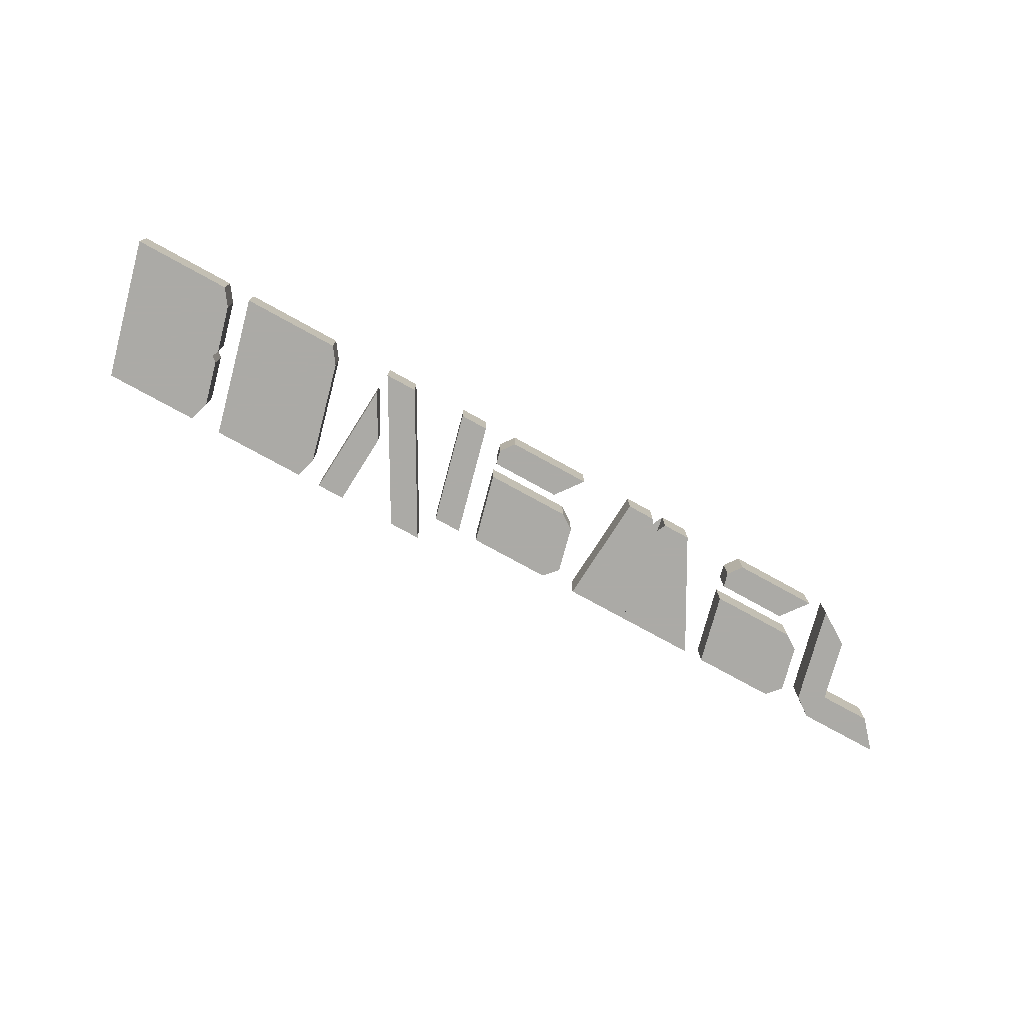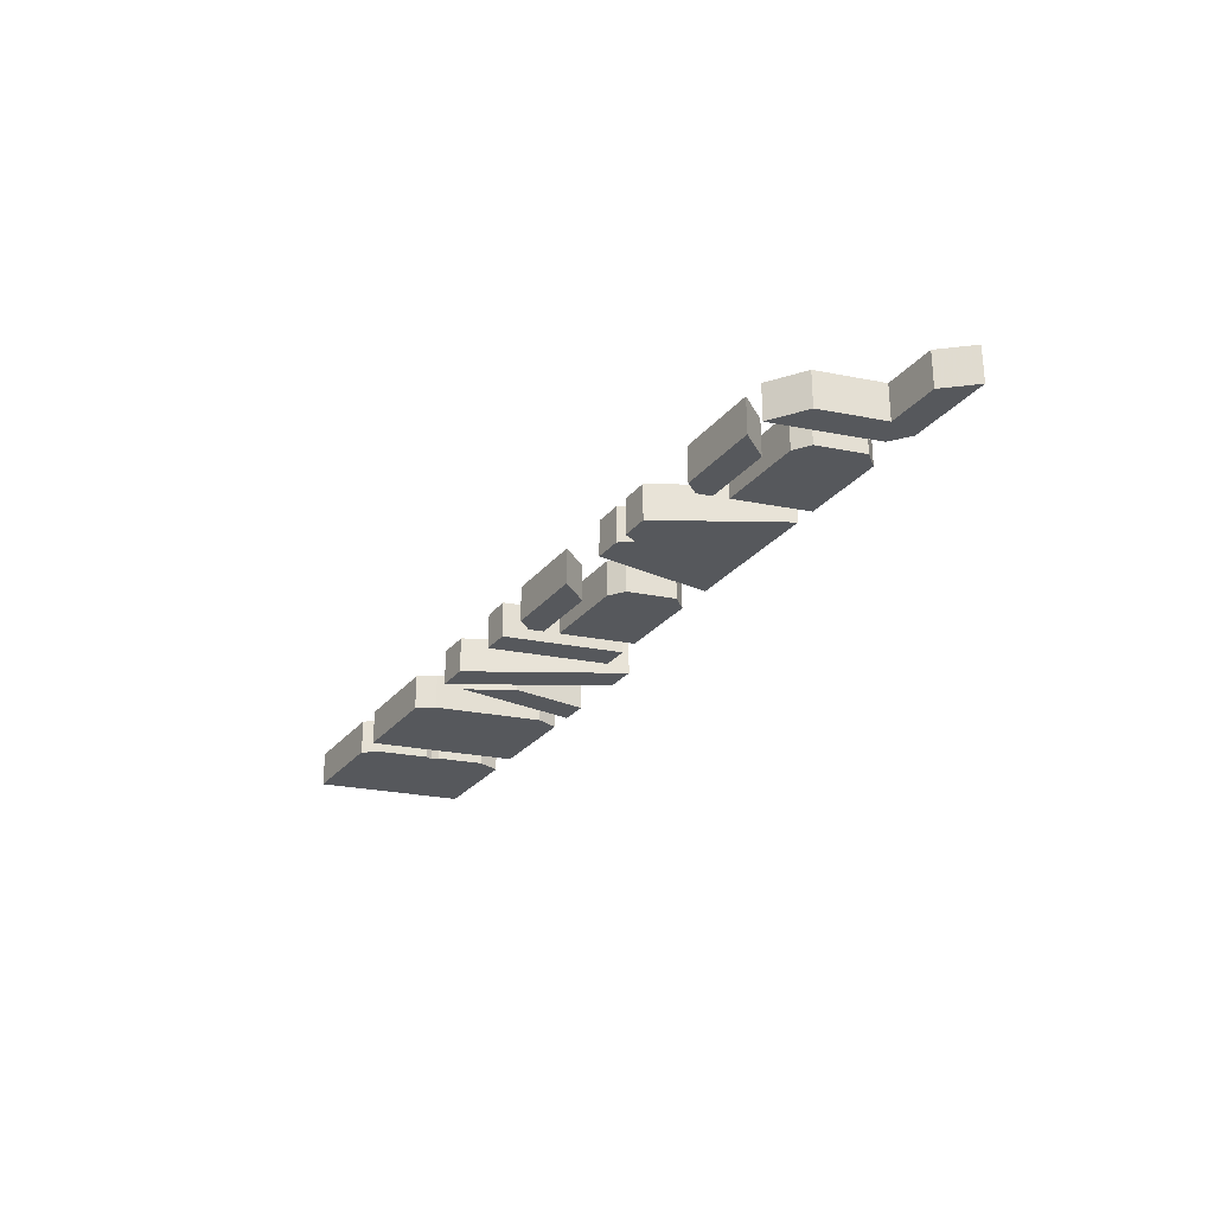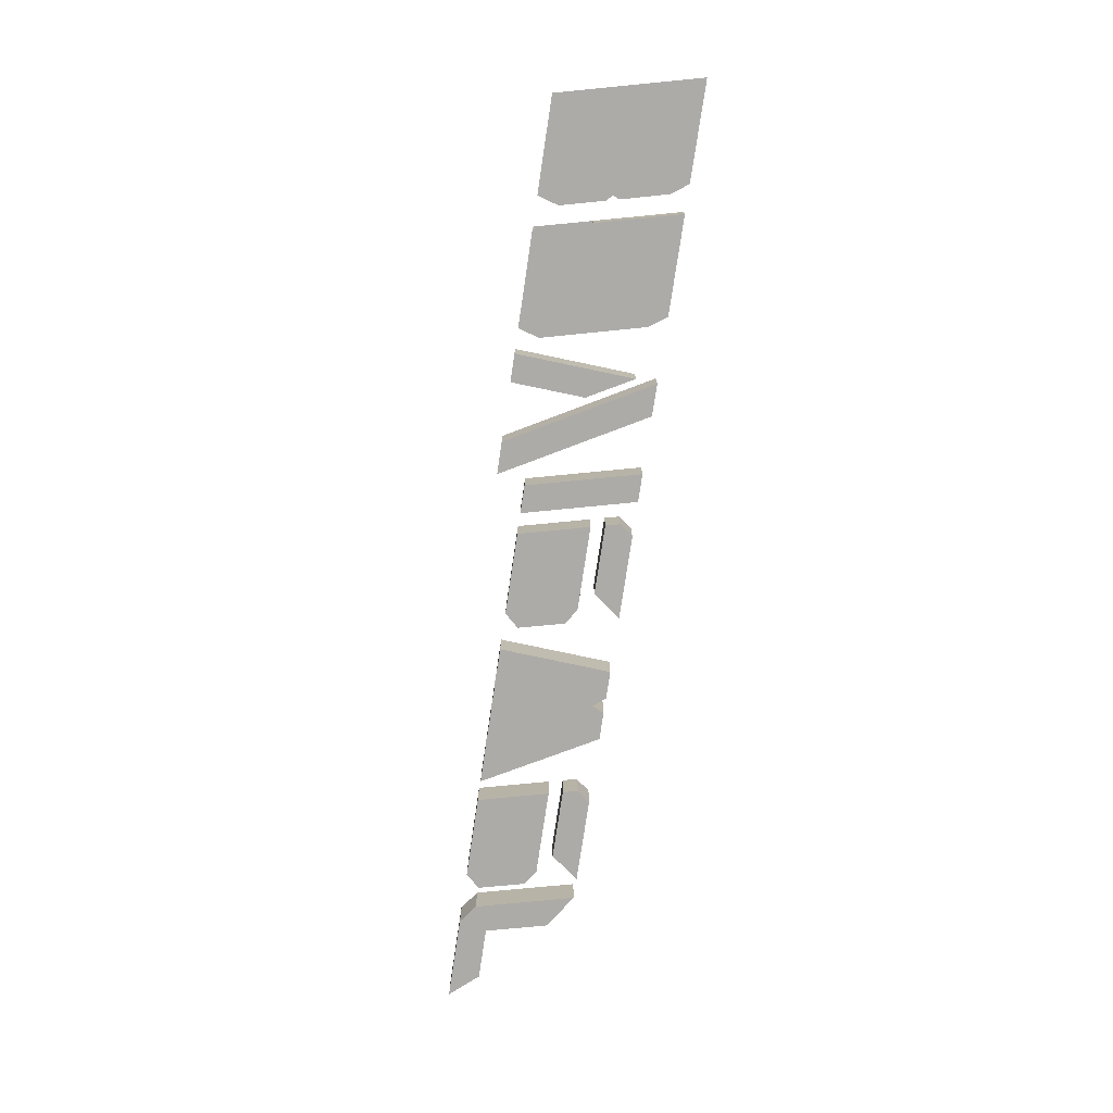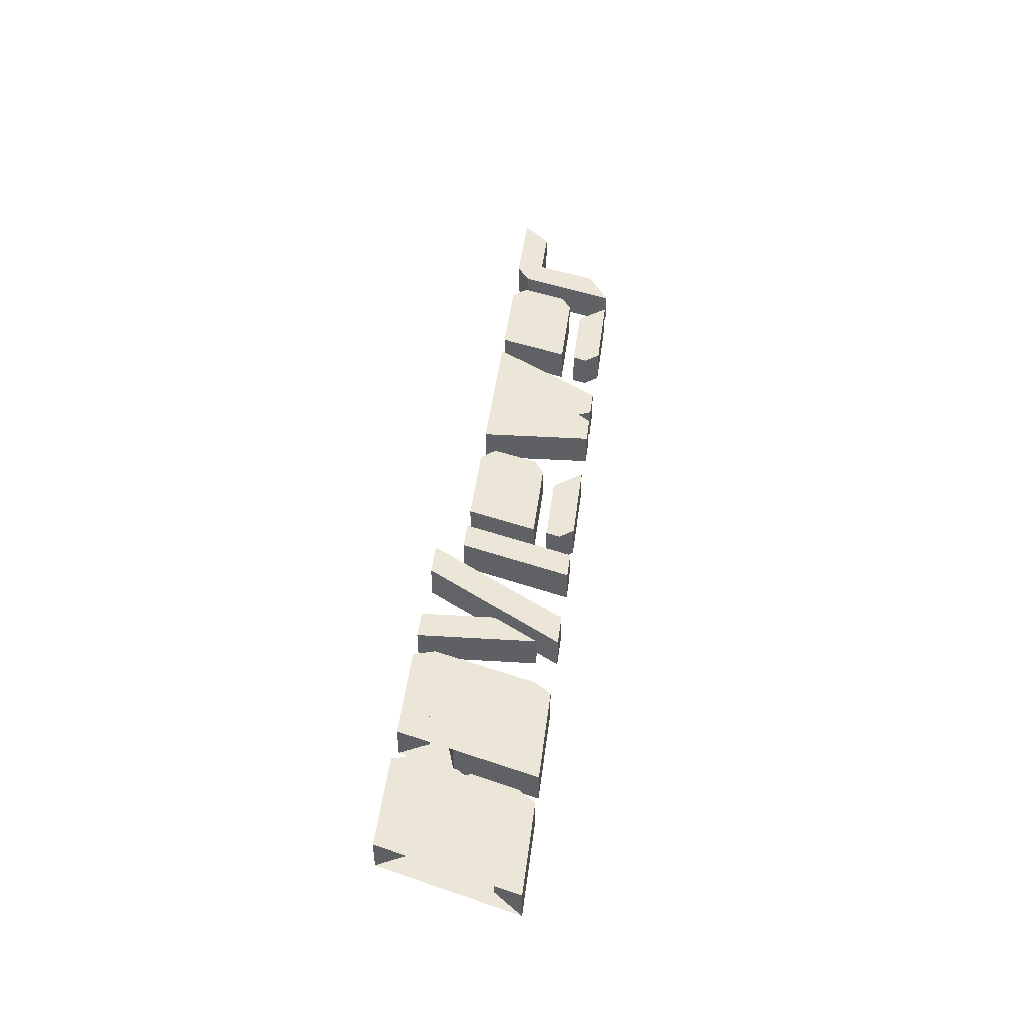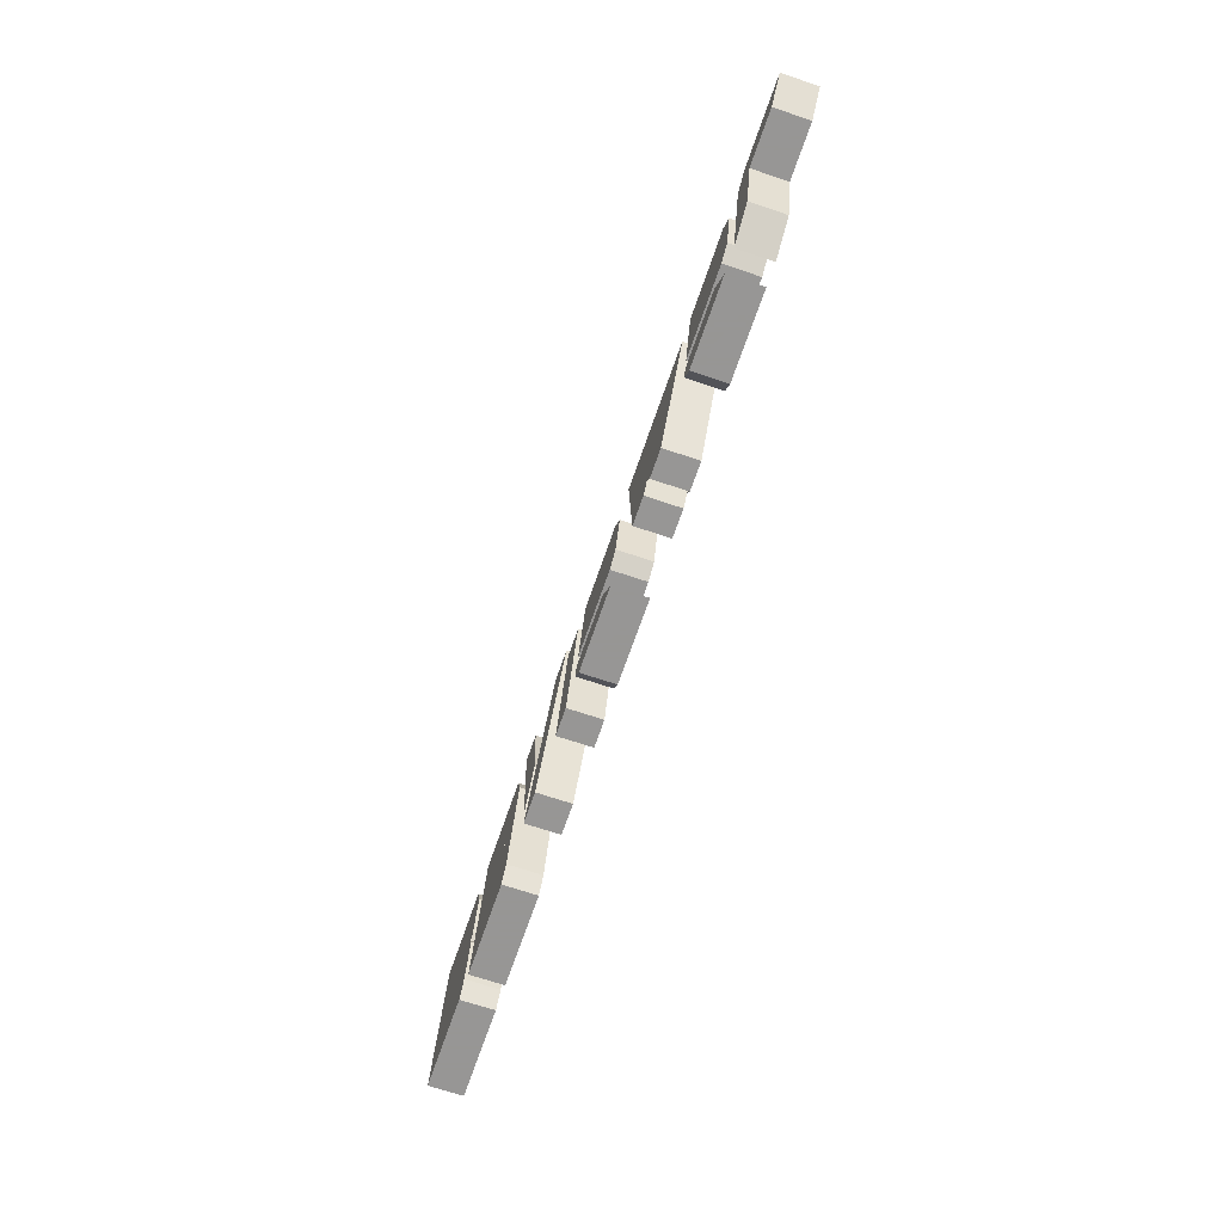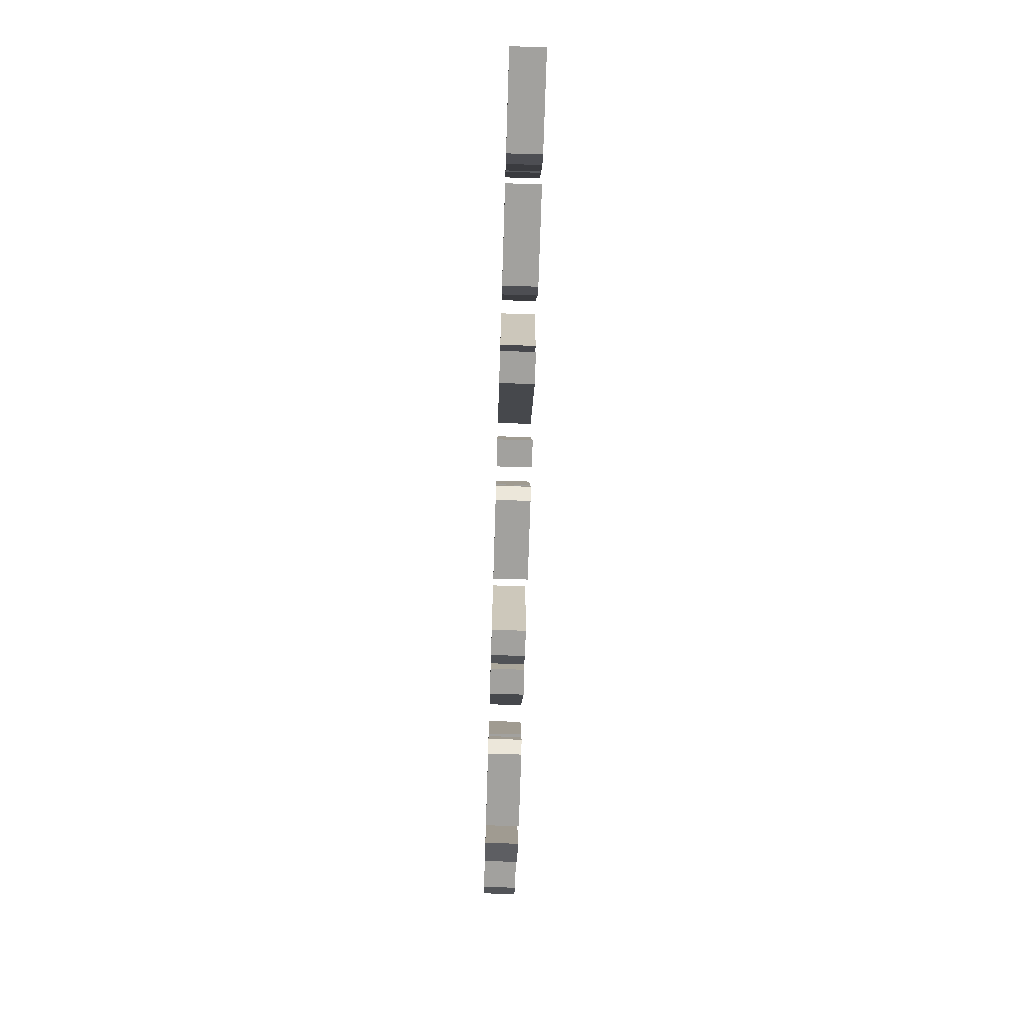
<metadata>
{"format":"obj","ext":"obj","renderer":"f3d","projection":"perspective","resolution":1024,"background":"white","views":[{"elev":-75.9,"azim":-28.9,"up":"+Z"},{"elev":-27.7,"azim":59.3,"up":"+Z"},{"elev":-76.5,"azim":-98.5,"up":"+Z"},{"elev":46.6,"azim":-82.7,"up":"+Z"},{"elev":-67.8,"azim":71.2,"up":"+Y"},{"elev":-72.0,"azim":-91.8,"up":"+Y"}]}
</metadata>
<code>
v 120 250 0
v 255 250 0
v 264 220 0
v 248 157 0
v 240 150 0
v 244 140 0
v 227 74 0
v 210 50 0
v 70 50 0
v 100 90 0
v 190 90 0
v 200 130 0
v 140 130 0
v 160 170 0
v 210 170 0
v 220 210 0
v 140 210 0
v 300 250 0
v 435 250 0
v 444 220 0
v 407 74 0
v 390 50 0
v 250 50 0
v 280 170 0
v 325 185 0
v 301 90 0
v 370 90 0
v 400 210 0
v 320 210 0
v 470 250 0
v 510 250 0
v 516 145 0
v 480 80 0
v 594 250 0
v 640 250 0
v 528 50 0
v 482 50 0
v 650 210 0
v 690 210 0
v 650 50 0
v 610 50 0
v 720 210 0
v 837 210 0
v 855 190 0
v 839 125 0
v 817 110 0
v 695 110 0
v 751 170 0
v 809 170 0
v 804 150 0
v 746 150 0
v 690 90 0
v 790 90 0
v 820 50 0
v 700 50 0
v 685 70 0
v 890 210 0
v 930 210 0
v 935 123 0
v 984 210 0
v 1030 210 0
v 996 150 0
v 998 125 0
v 1045 210 0
v 1091 210 0
v 1002 50 0
v 962 50 0
v 968 85 0
v 940 50 0
v 900 50 0
v 953 210 0
v 975 210 0
v 955 175 0
v 1120 210 0
v 1237 210 0
v 1255 190 0
v 1239 125 0
v 1217 110 0
v 1095 110 0
v 1151 170 0
v 1209 170 0
v 1204 150 0
v 1146 150 0
v 1090 90 0
v 1190 90 0
v 1220 50 0
v 1100 50 0
v 1085 70 0
v 1285 190 0
v 1312 210 0
v 1430 210 0
v 1395 170 0
v 1321 170 0
v 1299 82 0
v 1250 50 0
v 120 250 -50
v 255 250 -50
v 264 220 -50
v 248 157 -50
v 240 150 -50
v 244 140 -50
v 227 74 -50
v 210 50 -50
v 70 50 -50
v 100 90 -50
v 190 90 -50
v 200 130 -50
v 140 130 -50
v 160 170 -50
v 210 170 -50
v 220 210 -50
v 140 210 -50
v 300 250 -50
v 435 250 -50
v 444 220 -50
v 407 74 -50
v 390 50 -50
v 250 50 -50
v 280 170 -50
v 325 185 -50
v 301 90 -50
v 370 90 -50
v 400 210 -50
v 320 210 -50
v 470 250 -50
v 510 250 -50
v 516 145 -50
v 480 80 -50
v 594 250 -50
v 640 250 -50
v 528 50 -50
v 482 50 -50
v 650 210 -50
v 690 210 -50
v 650 50 -50
v 610 50 -50
v 720 210 -50
v 837 210 -50
v 855 190 -50
v 839 125 -50
v 817 110 -50
v 695 110 -50
v 751 170 -50
v 809 170 -50
v 804 150 -50
v 746 150 -50
v 690 90 -50
v 790 90 -50
v 820 50 -50
v 700 50 -50
v 685 70 -50
v 890 210 -50
v 930 210 -50
v 935 123 -50
v 984 210 -50
v 1030 210 -50
v 996 150 -50
v 998 125 -50
v 1045 210 -50
v 1091 210 -50
v 1002 50 -50
v 962 50 -50
v 968 85 -50
v 940 50 -50
v 900 50 -50
v 953 210 -50
v 975 210 -50
v 955 175 -50
v 1120 210 -50
v 1237 210 -50
v 1255 190 -50
v 1239 125 -50
v 1217 110 -50
v 1095 110 -50
v 1151 170 -50
v 1209 170 -50
v 1204 150 -50
v 1146 150 -50
v 1090 90 -50
v 1190 90 -50
v 1220 50 -50
v 1100 50 -50
v 1085 70 -50
v 1285 190 -50
v 1312 210 -50
v 1430 210 -50
v 1395 170 -50
v 1321 170 -50
v 1299 82 -50
v 1250 50 -50
f 1 2 3 4 5 6 7 8 9 10 11 12 13 14 15 16 17
f 18 19 20 21 22 23 24 25 26 27 28 29
f 30 31 32 33
f 34 35 36 37
f 38 39 40 41
f 42 43 44 45 46 47
f 48 49 50 51
f 52 53 54 55 56
f 57 58 59 60 61 62 63 64 65 66 67 68 69 70
f 71 72 73
f 74 75 76 77 78 79
f 80 81 82 83
f 84 85 86 87 88
f 89 90 91 92 93 94 95
f 96 97 98 99 100 101 102 103 104 105 106 107 108 109 110 111 112
f 113 114 115 116 117 118 119 120 121 122 123 124
f 125 126 127 128
f 129 130 131 132
f 133 134 135 136
f 137 138 139 140 141 142
f 143 144 145 146
f 147 148 149 150 151
f 152 153 154 155 156 157 158 159 160 161 162 163 164 165
f 166 167 168
f 169 170 171 172 173 174
f 175 176 177 178
f 179 180 181 182 183
f 184 185 186 187 188 189 190
f 1 96 112 17
f 17 16 111 112
f 16 15 110 111
f 15 14 109 110
f 14 13 108 109
f 13 12 107 108
f 12 11 106 107
f 11 10 105 106
f 10 9 104 105
f 9 8 103 104
f 8 7 102 103
f 7 6 101 102
f 6 5 100 101
f 5 4 99 100
f 4 3 98 99
f 3 2 97 98
f 2 1 96 97
f 18 113 124 29
f 29 28 123 124
f 28 27 122 123
f 27 26 121 122
f 26 25 120 121
f 25 24 119 120
f 24 23 118 119
f 23 22 117 118
f 22 21 116 117
f 21 20 115 116
f 20 19 114 115
f 19 18 113 114
f 30 125 128 33
f 33 32 127 128
f 32 31 126 127
f 31 30 125 126
f 34 129 132 37
f 37 36 131 132
f 36 35 130 131
f 35 34 129 130
f 38 133 136 41
f 41 40 135 136
f 40 39 134 135
f 39 38 133 134
f 42 137 142 47
f 47 46 141 142
f 46 45 140 141
f 45 44 139 140
f 44 43 138 139
f 43 42 137 138
f 48 143 146 51
f 51 50 145 146
f 50 49 144 145
f 49 48 143 144
f 52 147 151 56
f 56 55 150 151
f 55 54 149 150
f 54 53 148 149
f 53 52 147 148
f 57 152 165 70
f 70 69 164 165
f 69 68 163 164
f 68 67 162 163
f 67 66 161 162
f 66 65 160 161
f 65 64 159 160
f 64 63 158 159
f 63 62 157 158
f 62 61 156 157
f 61 60 155 156
f 60 59 154 155
f 59 58 153 154
f 58 57 152 153
f 71 166 168 73
f 73 72 167 168
f 72 71 166 167
f 74 169 174 79
f 79 78 173 174
f 78 77 172 173
f 77 76 171 172
f 76 75 170 171
f 75 74 169 170
f 80 175 178 83
f 83 82 177 178
f 82 81 176 177
f 81 80 175 176
f 84 179 183 88
f 88 87 182 183
f 87 86 181 182
f 86 85 180 181
f 85 84 179 180
f 89 184 190 95
f 95 94 189 190
f 94 93 188 189
f 93 92 187 188
f 92 91 186 187
f 91 90 185 186
f 90 89 184 185

</code>
